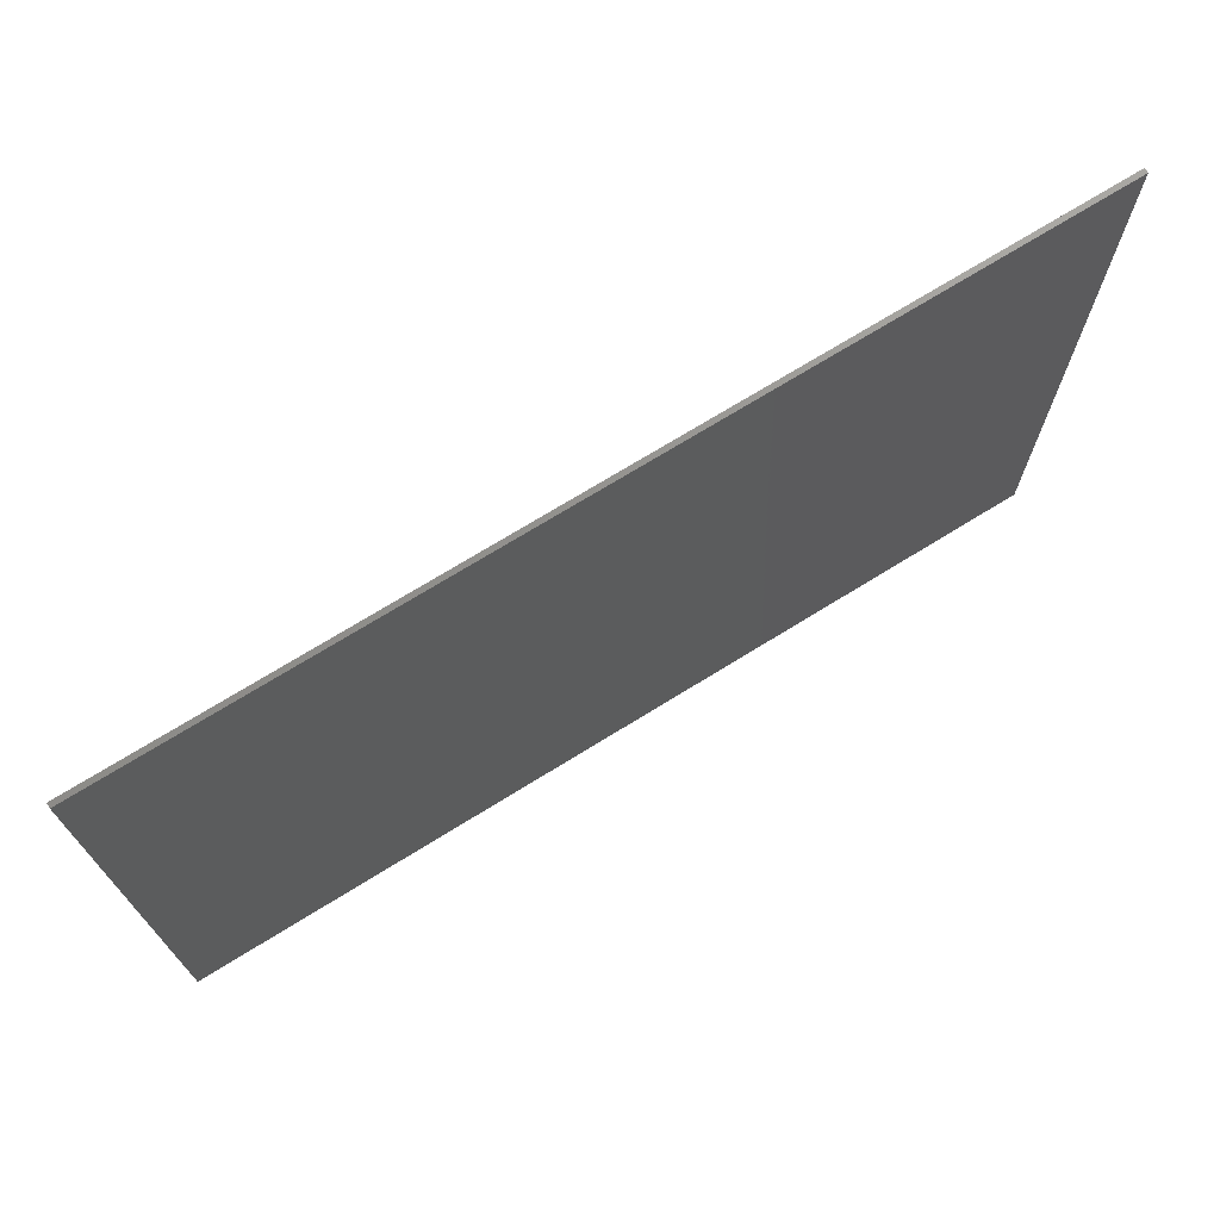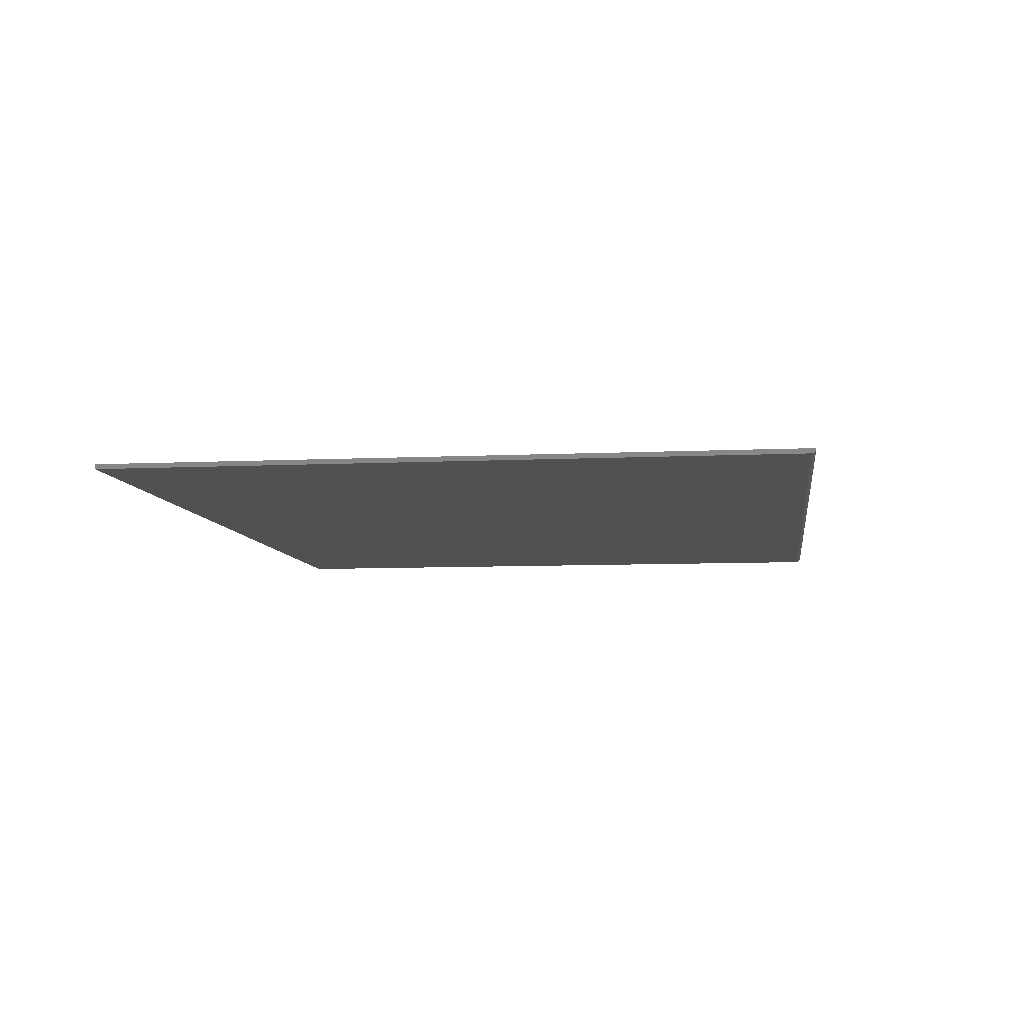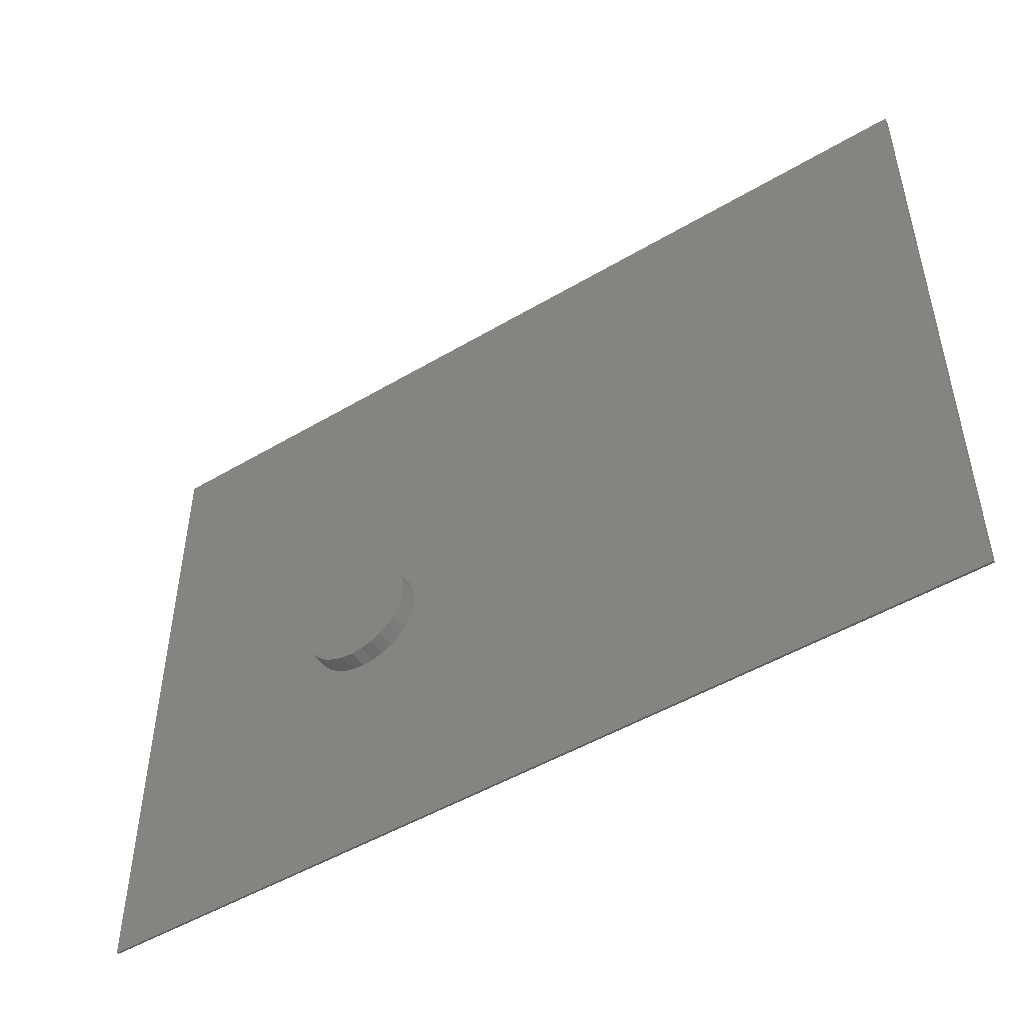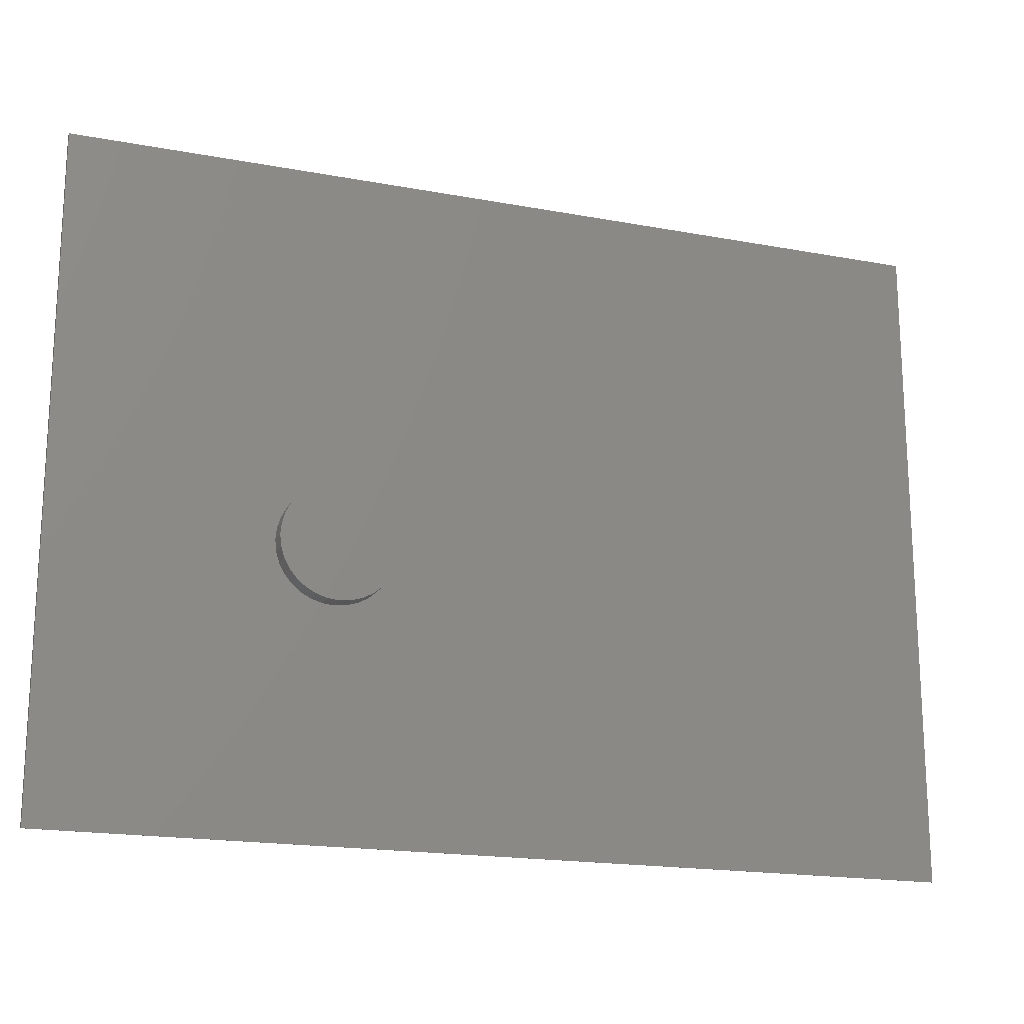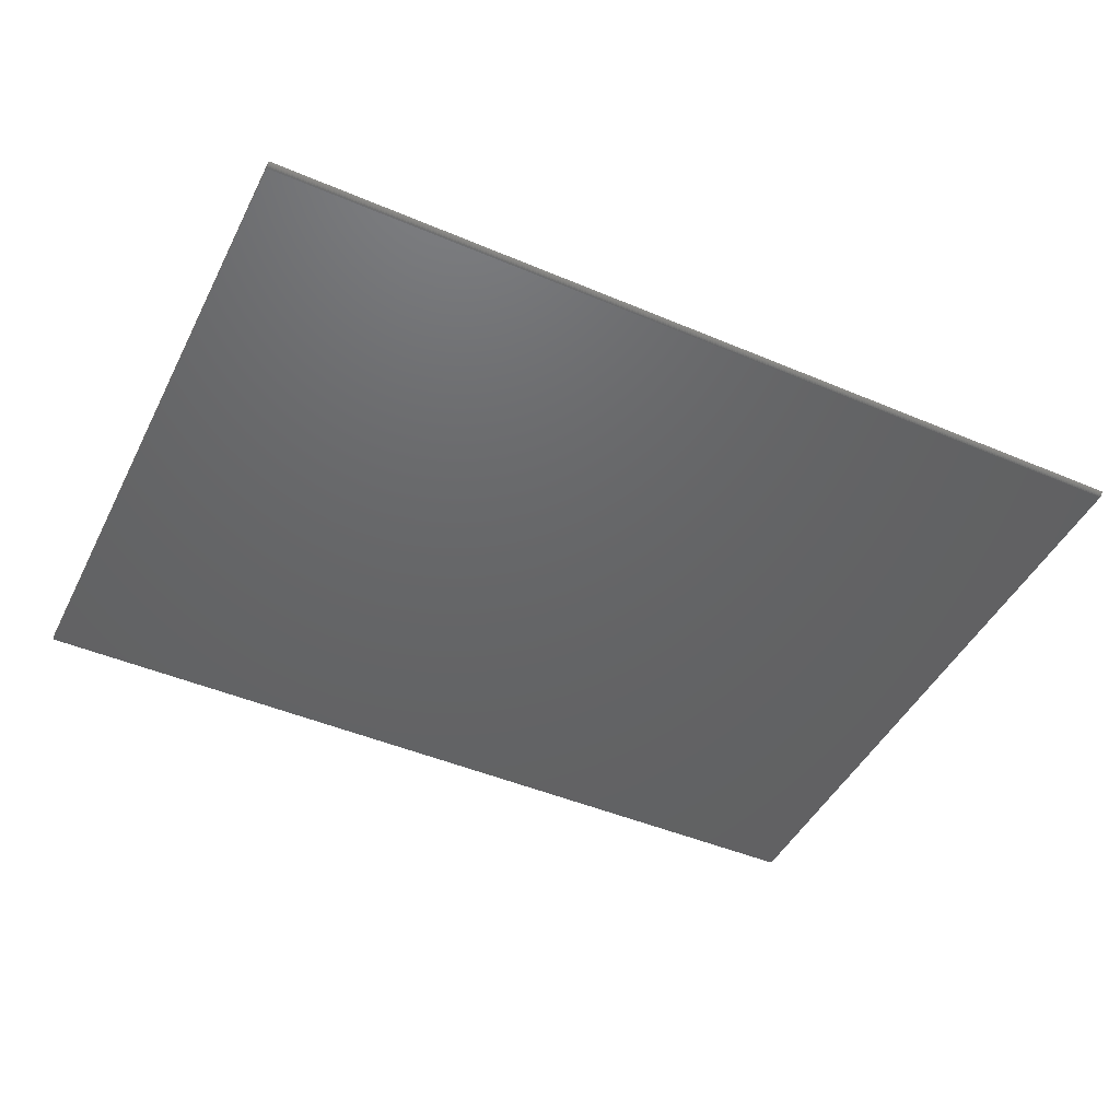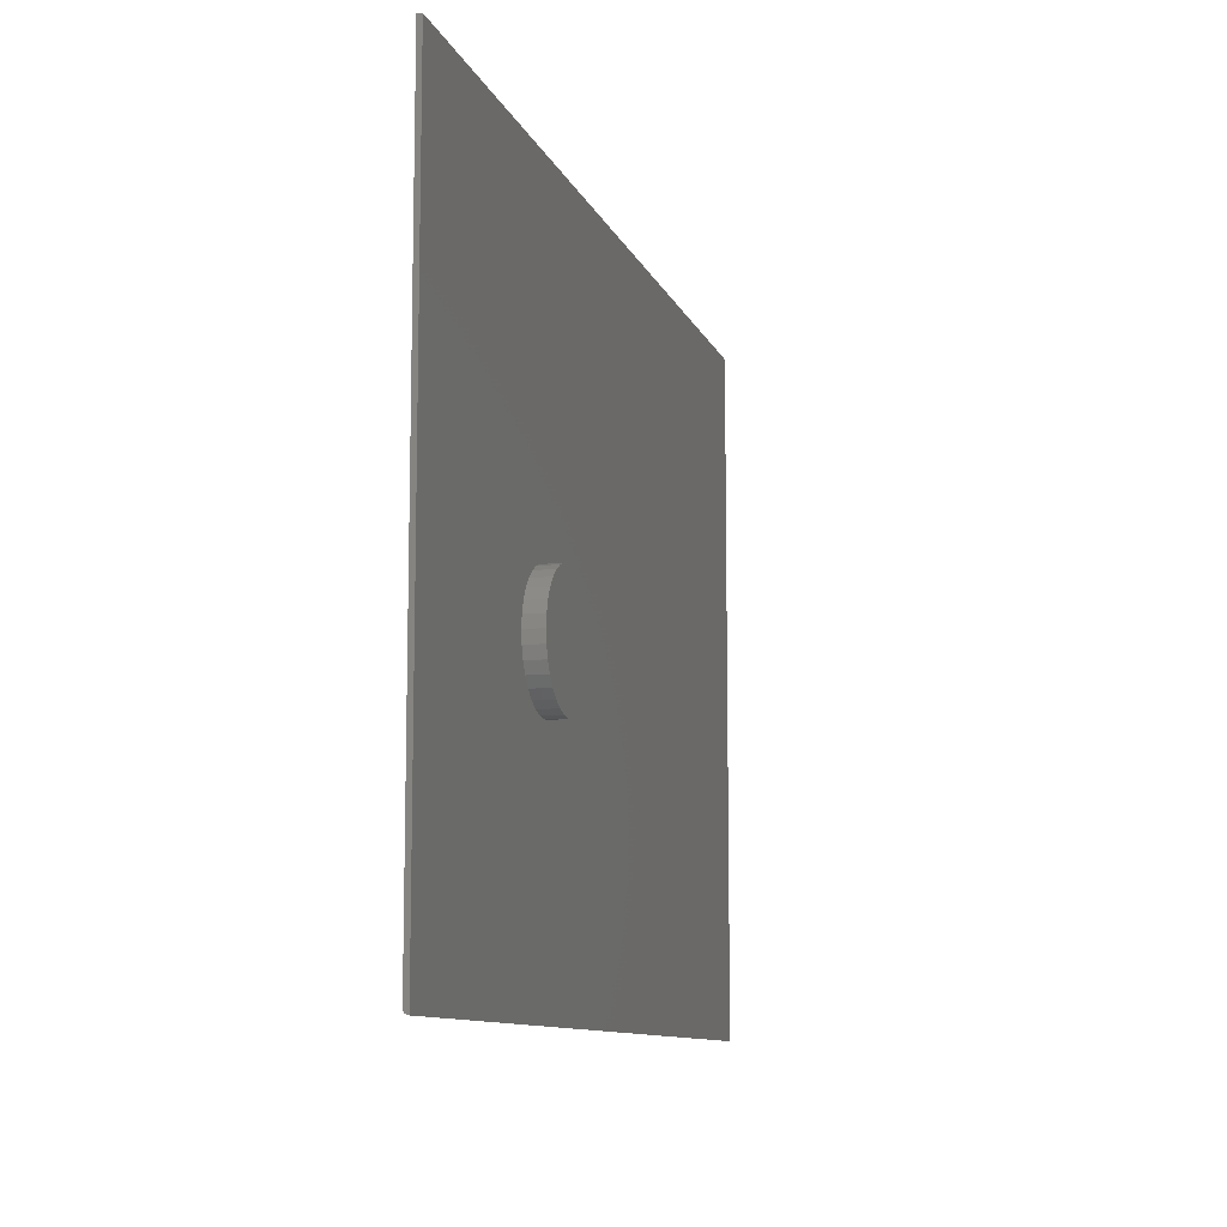
<metadata>
{"format":"stl","ext":"stl","renderer":"f3d","projection":"perspective","resolution":1024,"background":"white","views":[{"elev":72.1,"azim":148.3,"up":"+Y"},{"elev":-7.8,"azim":-82.3,"up":"+Z"},{"elev":-49.1,"azim":33.4,"up":"+Y"},{"elev":-18.2,"azim":-19.9,"up":"+Y"},{"elev":-46.1,"azim":-25.9,"up":"+Z"},{"elev":-10.2,"azim":-74.5,"up":"+Y"}]}
</metadata>
<code>
# stl→obj: 86 verts, 164 faces
v -0.3064 0.03523 0.04688
v -0.2686 0.03523 0.04688
v -0.2875 0.03709 0.04688
v -0.3246 0.02971 0.04688
v -0.2504 0.02971 0.04688
v -0.3414 0.02075 0.04688
v -0.2336 0.02075 0.04688
v -0.2336 -0.1405 0.04688
v -0.3246 -0.1494 0.04688
v -0.2504 -0.1494 0.04688
v -0.3064 -0.155 0.04688
v -0.2686 -0.155 0.04688
v -0.2875 -0.1568 0.04688
v -0.2189 0.008691 0.04688
v -0.3561 0.008691 0.04688
v -0.2069 -0.006002 0.04688
v -0.3681 -0.006002 0.04688
v -0.1979 -0.02276 0.04688
v -0.3771 -0.02276 0.04688
v -0.1924 -0.04095 0.04688
v -0.3826 -0.04095 0.04688
v -0.1905 -0.05987 0.04688
v -0.3845 -0.05987 0.04688
v -0.1924 -0.07878 0.04688
v -0.3826 -0.07878 0.04688
v -0.1979 -0.09697 0.04688
v -0.3771 -0.09697 0.04688
v -0.2069 -0.1137 0.04688
v -0.3681 -0.1137 0.04688
v -0.2189 -0.1284 0.04688
v -0.3561 -0.1284 0.04688
v -0.3414 -0.1405 0.04688
v -0.2875 0.03709 0.01562
v -0.2686 0.03523 0.01562
v -0.3064 0.03523 0.01562
v -0.3246 0.02971 0.01562
v -0.2504 0.02971 0.01562
v -0.3414 0.02075 0.01562
v -0.2336 0.02075 0.01562
v -0.2504 -0.1494 0.01562
v -0.3246 -0.1494 0.01562
v -0.2336 -0.1405 0.01562
v -0.3064 -0.155 0.01562
v -0.2686 -0.155 0.01562
v -0.2875 -0.1568 0.01562
v -0.3414 -0.1405 0.01562
v -0.3561 -0.1284 0.01562
v -0.2189 -0.1284 0.01562
v -0.3681 -0.1137 0.01562
v -0.2069 -0.1137 0.01562
v -0.3771 -0.09697 0.01562
v -0.1979 -0.09697 0.01562
v -0.3826 -0.07878 0.01562
v -0.1924 -0.07878 0.01562
v -0.3845 -0.05987 0.01562
v -0.1905 -0.05987 0.01562
v -0.3826 -0.04095 0.01562
v -0.1924 -0.04095 0.01562
v -0.3771 -0.02276 0.01562
v -0.1979 -0.02276 0.01562
v -0.3681 -0.006002 0.01562
v -0.2069 -0.006002 0.01562
v -0.3561 0.008691 0.01562
v -0.2189 0.008691 0.01562
v -0.7422 -0.5234 0
v -0.7422 0.584 0
v 0.75 -0.5234 0
v 0.75 0.584 0
v -0.7422 0.584 0.007812
v -0.7422 -0.525 0.0001501
v -0.7422 -0.5264 0.0005947
v -0.7422 -0.5278 0.001317
v -0.7422 -0.529 0.002288
v -0.7422 -0.5299 0.003472
v -0.7422 -0.5307 0.004823
v -0.7422 -0.5311 0.006288
v -0.7422 -0.5312 0.007812
v 0.75 -0.5278 0.001317
v 0.75 -0.525 0.0001501
v 0.75 -0.5264 0.0005947
v 0.75 -0.5312 0.007812
v 0.75 -0.5311 0.006288
v 0.75 -0.5299 0.003472
v 0.75 -0.5307 0.004823
v 0.75 0.584 0.007812
v 0.75 -0.529 0.002288
f 1 2 3
f 2 1 4
f 2 4 5
f 5 4 6
f 5 6 7
f 8 9 10
f 10 9 11
f 10 11 12
f 12 11 13
f 7 6 14
f 14 6 15
f 14 15 16
f 16 15 17
f 16 17 18
f 18 17 19
f 18 19 20
f 20 19 21
f 20 21 22
f 22 21 23
f 22 23 24
f 24 23 25
f 24 25 26
f 26 25 27
f 26 27 28
f 28 27 29
f 28 29 30
f 30 29 31
f 30 31 8
f 8 31 32
f 8 32 9
f 33 34 35
f 36 35 34
f 37 36 34
f 38 36 37
f 39 38 37
f 40 41 42
f 43 41 40
f 44 43 40
f 45 43 44
f 41 46 42
f 42 46 47
f 42 47 48
f 48 47 49
f 48 49 50
f 50 49 51
f 50 51 52
f 52 51 53
f 52 53 54
f 54 53 55
f 54 55 56
f 56 55 57
f 56 57 58
f 58 57 59
f 58 59 60
f 60 59 61
f 60 61 62
f 62 61 63
f 62 63 64
f 64 63 38
f 64 38 39
f 56 22 54
f 54 22 24
f 54 24 52
f 52 24 26
f 52 26 50
f 50 26 28
f 50 28 48
f 48 28 30
f 48 30 42
f 42 30 8
f 42 8 40
f 40 8 10
f 40 10 44
f 44 10 12
f 44 12 45
f 45 12 13
f 45 13 43
f 43 13 11
f 43 11 41
f 41 11 9
f 41 9 46
f 46 9 32
f 46 32 47
f 47 32 31
f 47 31 49
f 49 31 29
f 49 29 51
f 51 29 27
f 51 27 53
f 53 27 25
f 53 25 55
f 55 25 23
f 55 23 57
f 57 23 21
f 57 21 59
f 59 21 19
f 59 19 61
f 61 19 17
f 61 17 63
f 63 17 15
f 63 15 38
f 38 15 6
f 38 6 36
f 36 6 4
f 36 4 35
f 35 4 1
f 35 1 33
f 33 1 3
f 33 3 34
f 34 3 2
f 34 2 37
f 37 2 5
f 37 5 39
f 39 5 7
f 39 7 64
f 64 7 14
f 64 14 62
f 62 14 16
f 62 16 60
f 60 16 18
f 60 18 58
f 58 18 20
f 58 20 56
f 56 20 22
f 65 66 67
f 67 66 68
f 69 66 65
f 69 65 70
f 69 70 71
f 69 71 72
f 69 72 73
f 69 73 74
f 69 74 75
f 69 75 76
f 69 76 77
f 67 78 79
f 78 80 79
f 81 82 83
f 83 82 84
f 85 81 83
f 85 83 86
f 85 86 78
f 85 78 67
f 85 67 68
f 77 81 69
f 69 81 85
f 65 67 70
f 70 67 79
f 70 79 71
f 71 79 80
f 71 80 72
f 72 80 78
f 72 78 73
f 73 78 86
f 73 86 74
f 74 86 83
f 74 83 75
f 75 83 84
f 75 84 76
f 76 84 82
f 76 82 77
f 77 82 81
f 85 68 69
f 69 68 66

</code>
